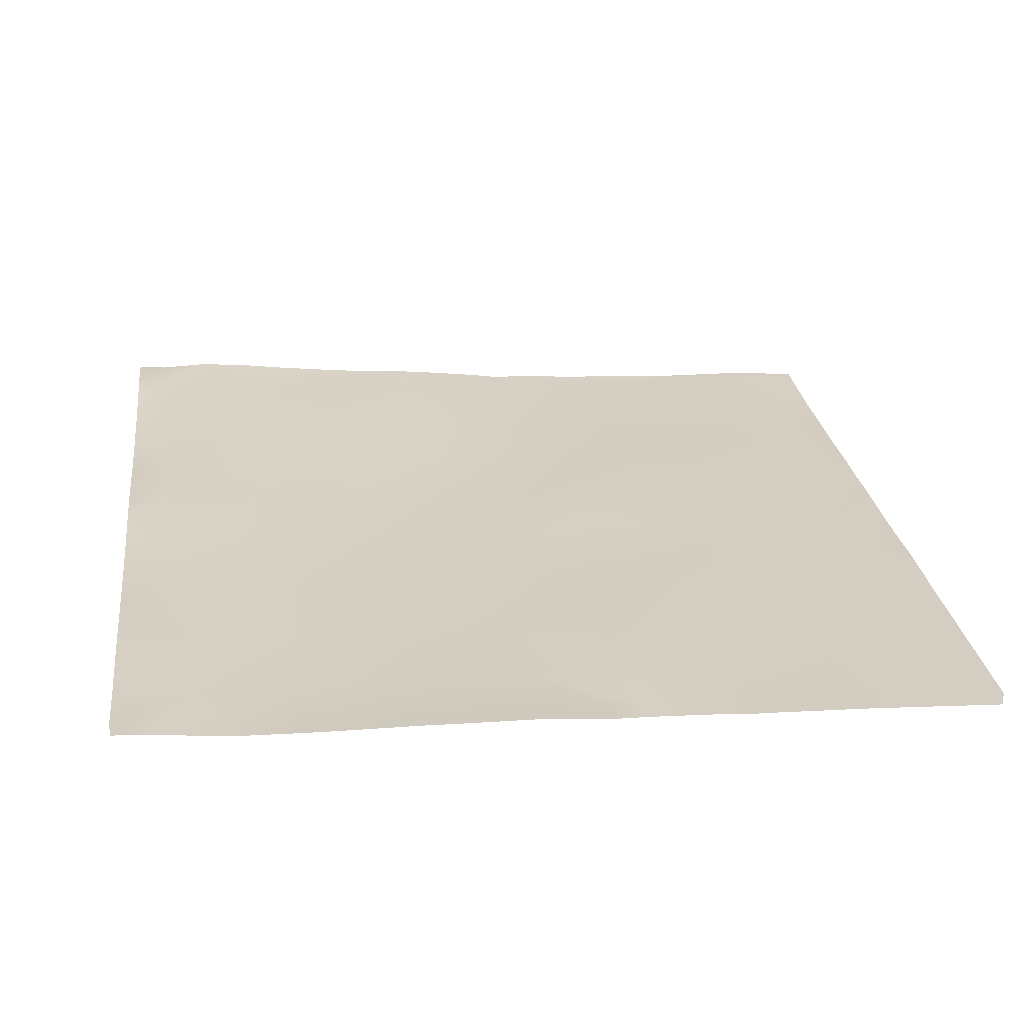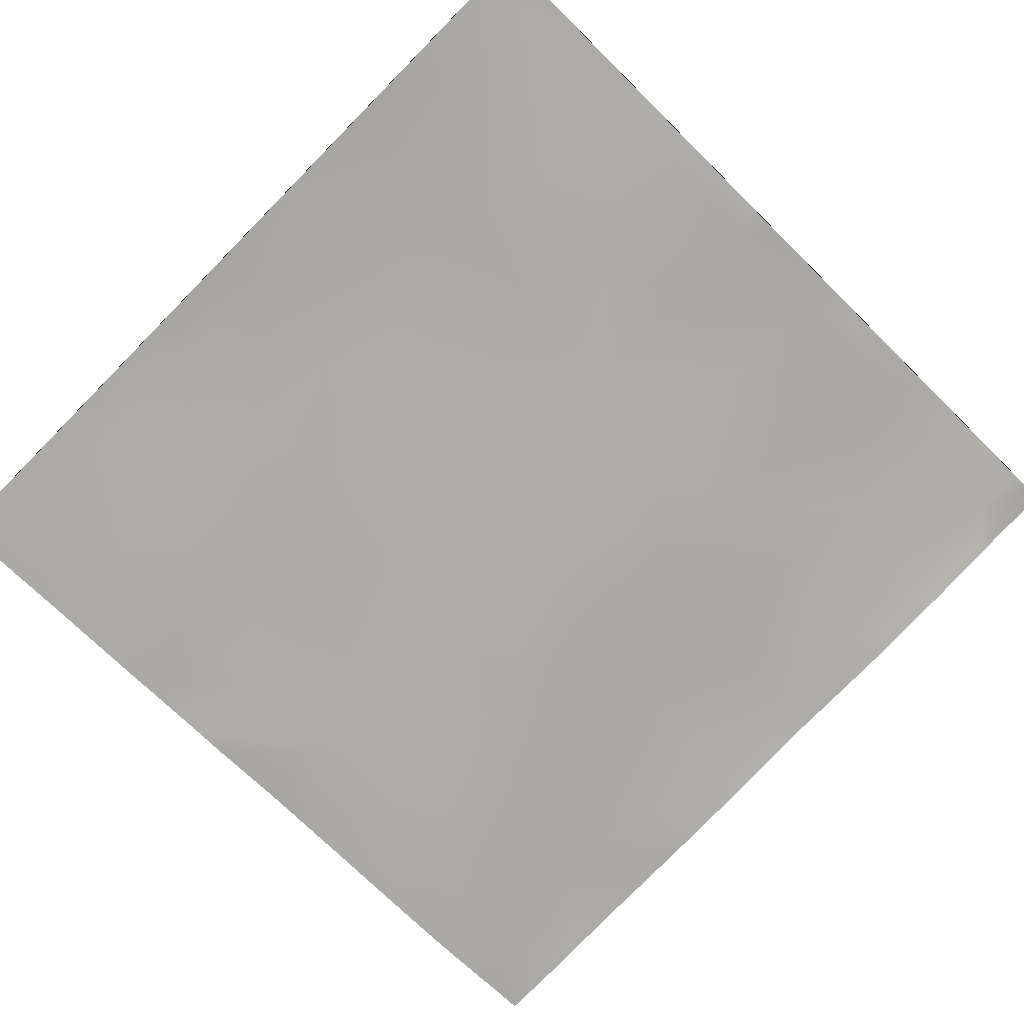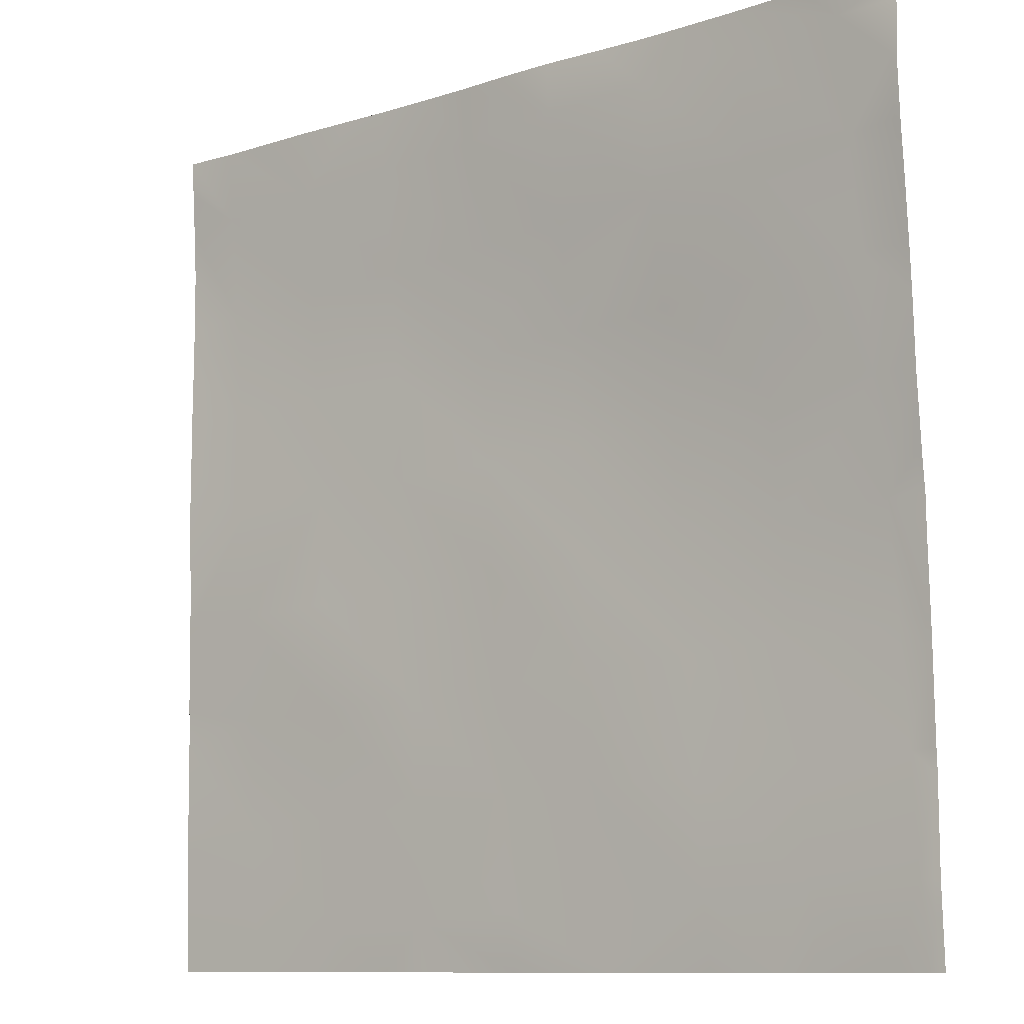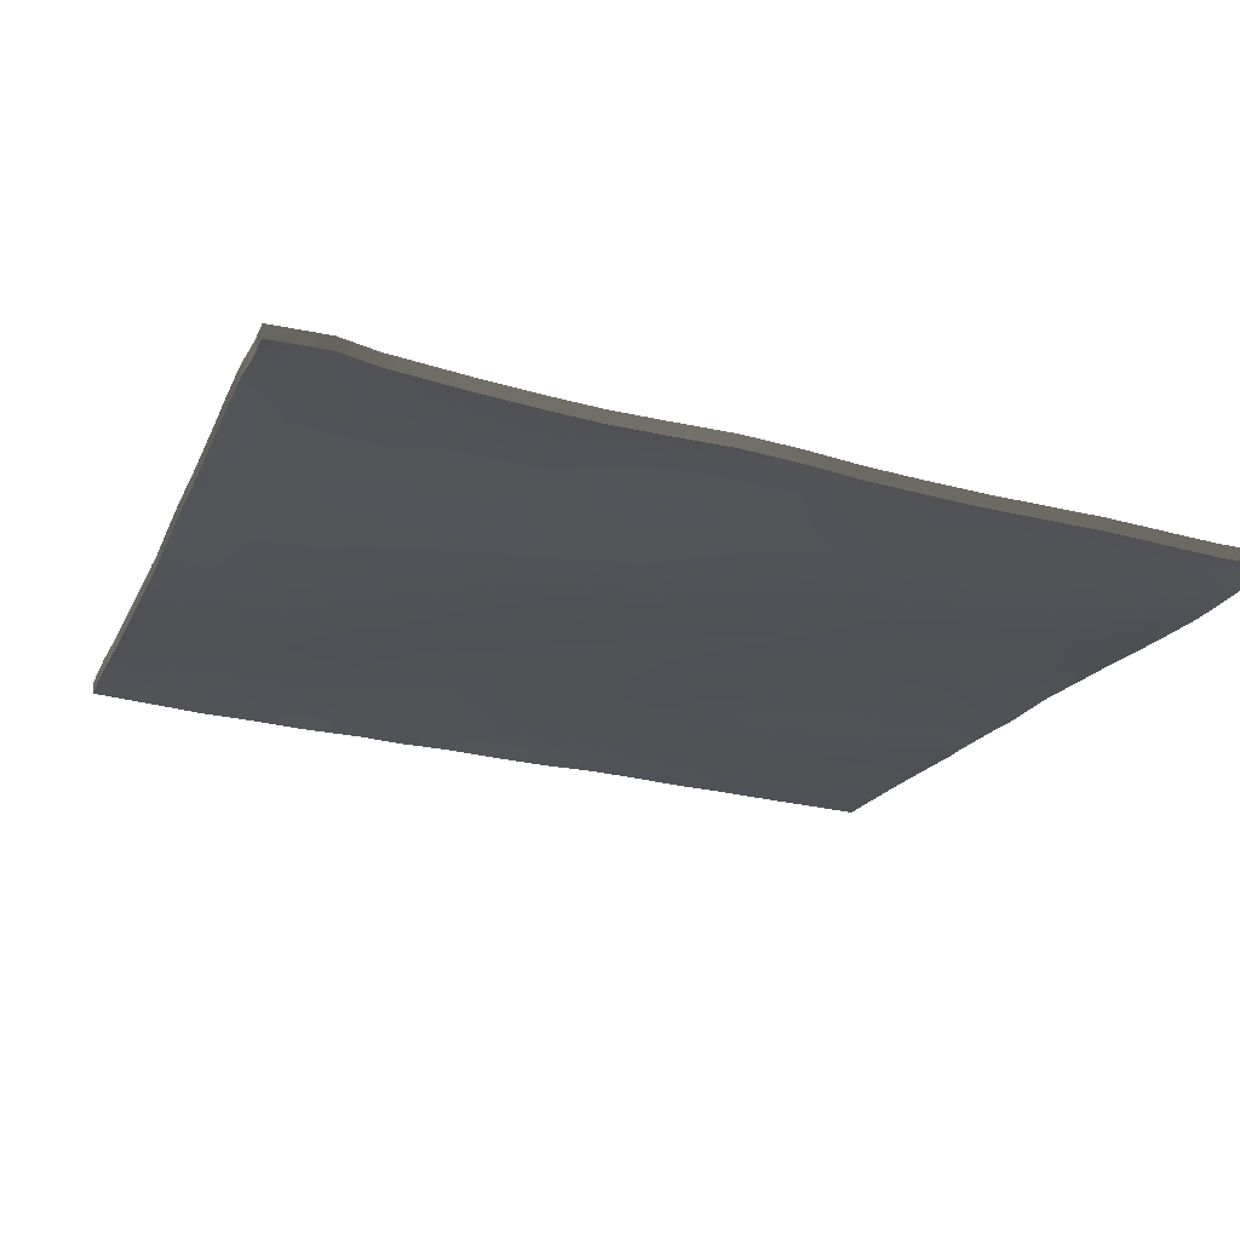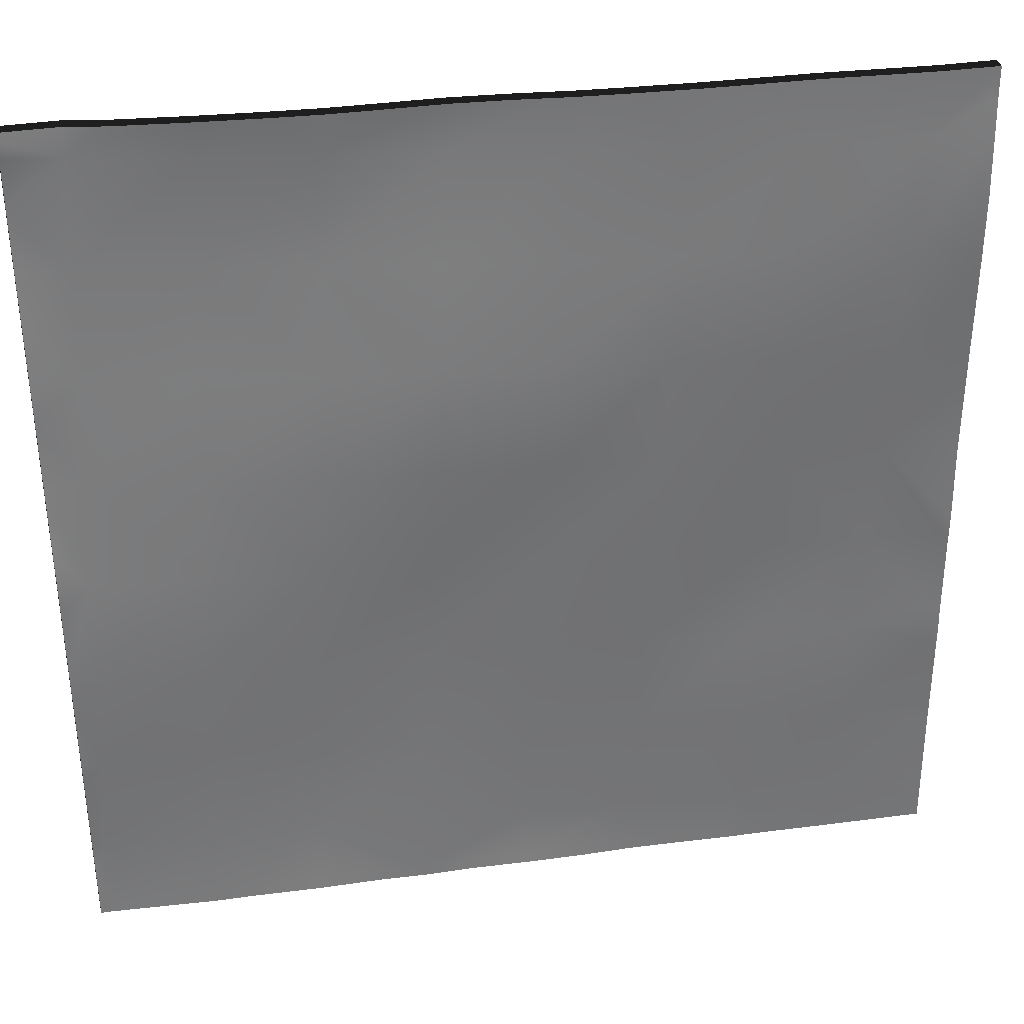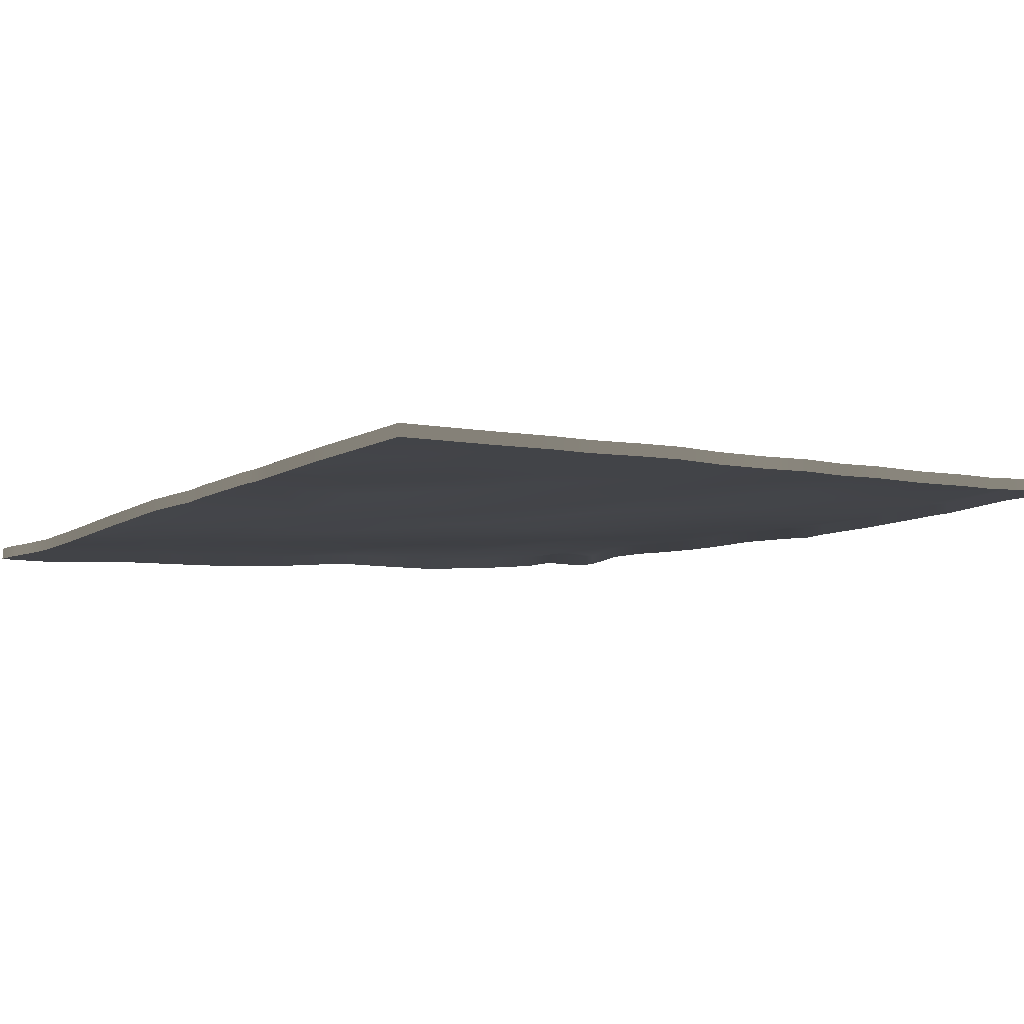
<metadata>
{"format":"obj","ext":"obj","renderer":"f3d","projection":"perspective","resolution":1024,"background":"white","views":[{"elev":21.1,"azim":82.8,"up":"+Y"},{"elev":-73.7,"azim":-134.7,"up":"+Y"},{"elev":-10.4,"azim":-146.5,"up":"+Z"},{"elev":-17.4,"azim":-19.3,"up":"+Y"},{"elev":35.8,"azim":-13.9,"up":"+Z"},{"elev":-11.6,"azim":144.1,"up":"+Y"}]}
</metadata>
<code>
v -30.88 2.614 -15.34
v -31.61 2.646 -16
v -30.91 2.577 -16
v -29.88 2.556 -15.4
v -30.55 2.558 -16
v -29.91 2.508 -16
v -31.87 2.712 -15.29
v -31.91 2.675 -16
v -29.34 2.481 -16
v -27.91 2.381 -16
v -27.89 2.423 -15.5
v -28.44 2.424 -16
v -26.91 2.33 -16
v -26.89 2.354 -15.55
v -27.39 2.346 -16
v -26.49 2.298 -16
v -29.83 2.58 -14.4
v -27.83 2.44 -14.5
v -28.88 2.469 -15.45
v -28.91 2.445 -16
v -26.84 2.353 -14.56
v -28.83 2.518 -14.45
v -25.89 2.267 -15.6
v -25.91 2.25 -16
v -30.82 2.635 -14.35
v -24 2.123 -15.8
v -24.22 2.133 -16
v -24 2.117 -16
v -24.9 2.189 -15.66
v -24.84 2.207 -14.66
v -24.91 2.181 -16
v -25.54 2.228 -16
v -24 2.125 -15.74
v -24 2.126 -15.7
v -24 2.152 -14.85
v -25.84 2.277 -14.61
v -32 2.703 -15.58
v -32 2.719 -15.28
v -32 2.68 -16
v -31.82 2.705 -14.29
v -32 2.716 -14.45
v -32 2.725 -14.28
v -30.77 2.654 -13.35
v -29.78 2.584 -13.4
v -31.77 2.724 -13.3
v -32 2.744 -13.5
v -27.78 2.439 -13.51
v -25.79 2.316 -13.61
v -24 2.155 -14.7
v -24.79 2.21 -13.66
v -26.78 2.377 -13.56
v -24 2.167 -13.9
v -28.78 2.541 -13.45
v -32 2.75 -13.28
v -30.72 2.675 -12.35
v -29.72 2.596 -12.4
v -31.72 2.763 -12.3
v -32 2.783 -12.55
v -28.73 2.548 -12.46
v -27.73 2.463 -12.51
v -26.73 2.361 -12.56
v -25.74 2.345 -12.61
v -24.74 2.266 -12.67
v -31.66 2.854 -11.3
v -32 2.893 -11.28
v -32 2.825 -11.98
v -32 2.786 -12.28
v -30.67 2.734 -11.35
v -30.61 2.812 -10.36
v -32 2.924 -10.66
v -31.61 2.897 -10.31
v -28.67 2.521 -11.46
v -26.68 2.392 -11.56
v -25.68 2.322 -11.62
v -27.68 2.452 -11.51
v -29.67 2.613 -11.41
v -28.62 2.557 -10.46
v -27.62 2.453 -10.51
v -24.69 2.256 -11.67
v -25.63 2.332 -10.62
v -26.63 2.394 -10.57
v -29.62 2.665 -10.41
v -24 2.181 -13.49
v -24 2.168 -13.7
v -24 2.198 -12.7
v -24 2.197 -12.43
v -24 2.237 -11.05
v -24 2.237 -11.7
v -24.63 2.261 -10.67
v -31.56 2.978 -9.308
v -32 3.003 -9.707
v -32 2.952 -10.28
v -30.56 2.905 -9.361
v -31.5 3.04 -8.311
v -32 3.086 -8.758
v -32 3.049 -9.285
v -30.51 2.9 -8.363
v -29.56 2.751 -9.413
v -28.57 2.644 -9.465
v -29.51 2.782 -8.416
v -26.57 2.439 -9.57
v -24.58 2.257 -9.674
v -24 2.24 -10.7
v -24 2.235 -10.1
v -25.58 2.342 -9.622
v -27.52 2.592 -8.52
v -27.57 2.545 -9.517
v -25.52 2.418 -8.625
v -24 2.241 -9.152
v -24 2.234 -9.705
v -24.53 2.32 -8.677
v -26.52 2.487 -8.573
v -28.51 2.734 -8.468
v -32 3.072 -8.131
v -31.49 3.062 -8
v -32 3.082 -8
v -32 3.061 -8.285
v -31.16 2.987 -8
v -30.49 2.892 -8
v -29.89 2.82 -8
v -28.49 2.728 -8
v -29.05 2.755 -8
v -27.49 2.603 -8
v -27.99 2.674 -8
v -27.04 2.556 -8
v -29.49 2.78 -8
v -26.49 2.505 -8
v -24.83 2.372 -8
v -24.49 2.339 -8
v -24 2.271 -8.705
v -24 2.31 -8.203
v -24 2.3 -8.332
v -25.49 2.438 -8
v -26.09 2.478 -8
v -24 2.316 -8
v -31.61 2.533 -16
v -30.91 2.464 -16
v -30.55 2.444 -16
v -29.91 2.395 -16
v -31.91 2.562 -16
v -29.34 2.367 -16
v -28.44 2.311 -16
v -27.91 2.267 -16
v -27.39 2.233 -16
v -26.91 2.217 -16
v -26.49 2.185 -16
v -28.91 2.331 -16
v -25.91 2.136 -16
v -24.22 2.019 -16
v -24 2.004 -16
v -24 2.01 -15.8
v -25.54 2.114 -16
v -24.91 2.067 -16
v -24 2.012 -15.74
v -24 2.013 -15.7
v -24 2.039 -14.85
v -32 2.606 -15.28
v -32 2.59 -15.58
v -32 2.566 -16
v -32 2.602 -14.45
v -32 2.611 -14.28
v -32 2.63 -13.5
v -24 2.042 -14.7
v -24 2.053 -13.9
v -32 2.636 -13.28
v -32 2.669 -12.55
v -32 2.78 -11.28
v -32 2.711 -11.98
v -32 2.672 -12.28
v -32 2.81 -10.66
v -24 2.055 -13.7
v -24 2.067 -13.49
v -24 2.084 -12.7
v -24 2.083 -12.43
v -24 2.123 -11.7
v -24 2.124 -11.05
v -32 2.89 -9.707
v -32 2.838 -10.28
v -32 2.972 -8.758
v -32 2.935 -9.285
v -24 2.126 -10.7
v -24 2.121 -10.1
v -24 2.12 -9.705
v -24 2.127 -9.152
v -31.49 2.949 -8
v -32 2.968 -8
v -32 2.958 -8.131
v -32 2.947 -8.285
v -30.49 2.779 -8
v -31.16 2.873 -8
v -29.89 2.707 -8
v -28.49 2.614 -8
v -29.05 2.642 -8
v -27.49 2.49 -8
v -27.99 2.561 -8
v -27.04 2.442 -8
v -29.49 2.667 -8
v -26.49 2.392 -8
v -24.49 2.225 -8
v -24.83 2.258 -8
v -24 2.157 -8.705
v -24 2.186 -8.332
v -24 2.196 -8.203
v -25.49 2.325 -8
v -26.09 2.364 -8
v -24 2.202 -8
f 3 2 1
f 6 5 4
f 2 7 1
f 2 8 7
f 9 6 4
f 12 11 10
f 15 14 13
f 13 14 16
f 1 17 4
f 5 1 4
f 5 3 1
f 19 18 11
f 20 11 12
f 20 19 11
f 10 14 15
f 10 11 14
f 11 21 14
f 20 4 19
f 20 9 4
f 4 22 19
f 23 16 14
f 23 24 16
f 7 25 1
f 28 27 26
f 23 30 29
f 32 29 31
f 32 23 29
f 31 26 27
f 31 33 26
f 33 29 34
f 33 31 29
f 34 29 35
f 24 23 32
f 14 36 23
f 38 7 37
f 37 8 39
f 37 7 8
f 7 41 40
f 7 38 41
f 42 40 41
f 25 40 43
f 25 17 1
f 17 22 4
f 17 25 44
f 7 40 25
f 40 46 45
f 40 42 46
f 18 22 47
f 18 21 11
f 36 21 48
f 36 30 23
f 30 35 29
f 30 49 35
f 30 36 50
f 14 21 36
f 21 18 51
f 49 30 52
f 19 22 18
f 22 17 53
f 46 54 45
f 45 55 43
f 25 43 44
f 17 44 53
f 43 56 44
f 43 40 45
f 54 57 45
f 54 58 57
f 59 53 44
f 60 47 53
f 47 61 51
f 21 51 48
f 36 48 50
f 51 62 48
f 51 18 47
f 48 63 50
f 47 22 53
f 57 65 64
f 57 66 65
f 66 57 67
f 55 64 68
f 64 55 57
f 55 68 56
f 69 68 64
f 45 57 55
f 70 64 65
f 70 71 64
f 58 67 57
f 59 56 72
f 56 59 44
f 61 60 73
f 60 61 47
f 61 62 51
f 62 61 74
f 53 59 60
f 60 59 75
f 77 72 76
f 56 76 72
f 59 72 75
f 78 75 72
f 74 61 73
f 75 73 60
f 63 74 79
f 80 74 73
f 63 62 74
f 81 73 75
f 48 62 63
f 76 56 68
f 43 55 56
f 82 76 68
f 83 50 63
f 83 84 50
f 79 85 63
f 79 86 85
f 52 50 84
f 52 30 50
f 88 79 87
f 86 79 88
f 79 74 89
f 83 63 85
f 71 91 90
f 71 92 91
f 71 69 64
f 69 82 68
f 69 71 93
f 70 92 71
f 90 95 94
f 90 96 95
f 91 96 90
f 71 90 93
f 93 90 97
f 77 82 98
f 77 78 72
f 77 98 99
f 98 82 93
f 93 82 69
f 98 93 100
f 76 82 77
f 81 78 101
f 81 80 73
f 89 80 102
f 89 87 79
f 89 103 87
f 103 89 104
f 74 80 89
f 80 81 105
f 78 81 75
f 107 99 106
f 107 101 78
f 81 101 105
f 78 99 107
f 105 101 108
f 105 102 80
f 110 102 109
f 104 102 110
f 104 89 102
f 102 105 111
f 101 107 112
f 99 78 77
f 99 98 113
f 93 97 100
f 116 115 114
f 114 94 117
f 114 115 94
f 95 117 94
f 90 94 97
f 119 94 118
f 119 97 94
f 120 97 119
f 120 100 97
f 100 121 113
f 100 122 121
f 99 113 106
f 107 106 112
f 113 123 106
f 113 124 123
f 113 98 100
f 106 125 112
f 106 123 125
f 118 94 115
f 126 122 100
f 121 124 113
f 126 100 120
f 127 112 125
f 129 108 128
f 129 111 108
f 105 108 111
f 130 102 111
f 130 109 102
f 132 111 131
f 132 130 111
f 134 133 108
f 133 128 108
f 135 111 129
f 135 131 111
f 127 108 112
f 127 134 108
f 108 101 112
f 2 3 136
f 137 136 3
f 5 6 138
f 139 138 6
f 8 2 140
f 136 140 2
f 6 9 139
f 141 139 9
f 12 10 142
f 143 142 10
f 15 13 144
f 145 144 13
f 13 16 145
f 146 145 16
f 3 5 137
f 138 137 5
f 20 12 147
f 142 147 12
f 10 15 143
f 144 143 15
f 9 20 141
f 147 141 20
f 16 24 146
f 148 146 24
f 27 28 149
f 150 149 28
f 28 26 150
f 151 150 26
f 32 31 152
f 153 152 31
f 31 27 153
f 149 153 27
f 26 33 151
f 154 151 33
f 33 34 154
f 155 154 34
f 34 35 155
f 156 155 35
f 24 32 148
f 152 148 32
f 38 37 157
f 158 157 37
f 39 8 159
f 140 159 8
f 37 39 158
f 159 158 39
f 41 38 160
f 157 160 38
f 42 41 161
f 160 161 41
f 46 42 162
f 161 162 42
f 35 49 156
f 163 156 49
f 49 52 163
f 164 163 52
f 54 46 165
f 162 165 46
f 58 54 166
f 165 166 54
f 65 66 167
f 168 167 66
f 66 67 168
f 169 168 67
f 70 65 170
f 167 170 65
f 67 58 169
f 166 169 58
f 84 83 171
f 172 171 83
f 85 86 173
f 174 173 86
f 52 84 164
f 171 164 84
f 88 87 175
f 176 175 87
f 86 88 174
f 175 174 88
f 83 85 172
f 173 172 85
f 91 92 177
f 178 177 92
f 92 70 178
f 170 178 70
f 95 96 179
f 180 179 96
f 96 91 180
f 177 180 91
f 87 103 176
f 181 176 103
f 103 104 181
f 182 181 104
f 110 109 183
f 184 183 109
f 104 110 182
f 183 182 110
f 115 116 185
f 186 185 116
f 116 114 186
f 187 186 114
f 114 117 187
f 188 187 117
f 117 95 188
f 179 188 95
f 119 118 189
f 190 189 118
f 120 119 191
f 189 191 119
f 121 122 192
f 193 192 122
f 123 124 194
f 195 194 124
f 125 123 196
f 194 196 123
f 118 115 190
f 185 190 115
f 122 126 193
f 197 193 126
f 124 121 195
f 192 195 121
f 126 120 197
f 191 197 120
f 127 125 198
f 196 198 125
f 129 128 199
f 200 199 128
f 109 130 184
f 201 184 130
f 132 131 202
f 203 202 131
f 130 132 201
f 202 201 132
f 133 134 204
f 205 204 134
f 128 133 200
f 204 200 133
f 135 129 206
f 199 206 129
f 131 135 203
f 206 203 135
f 134 127 205
f 198 205 127

</code>
